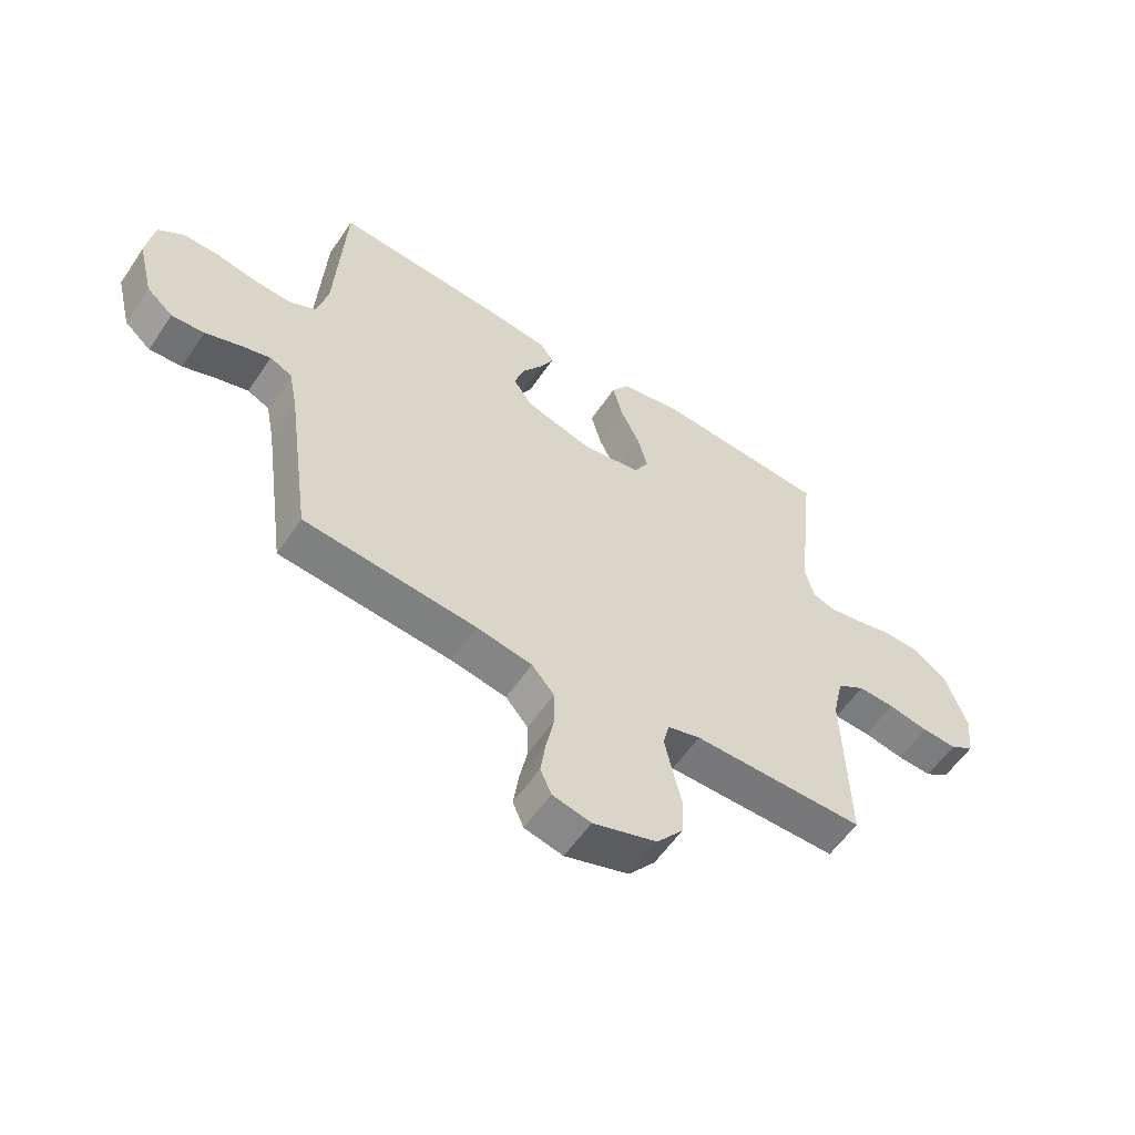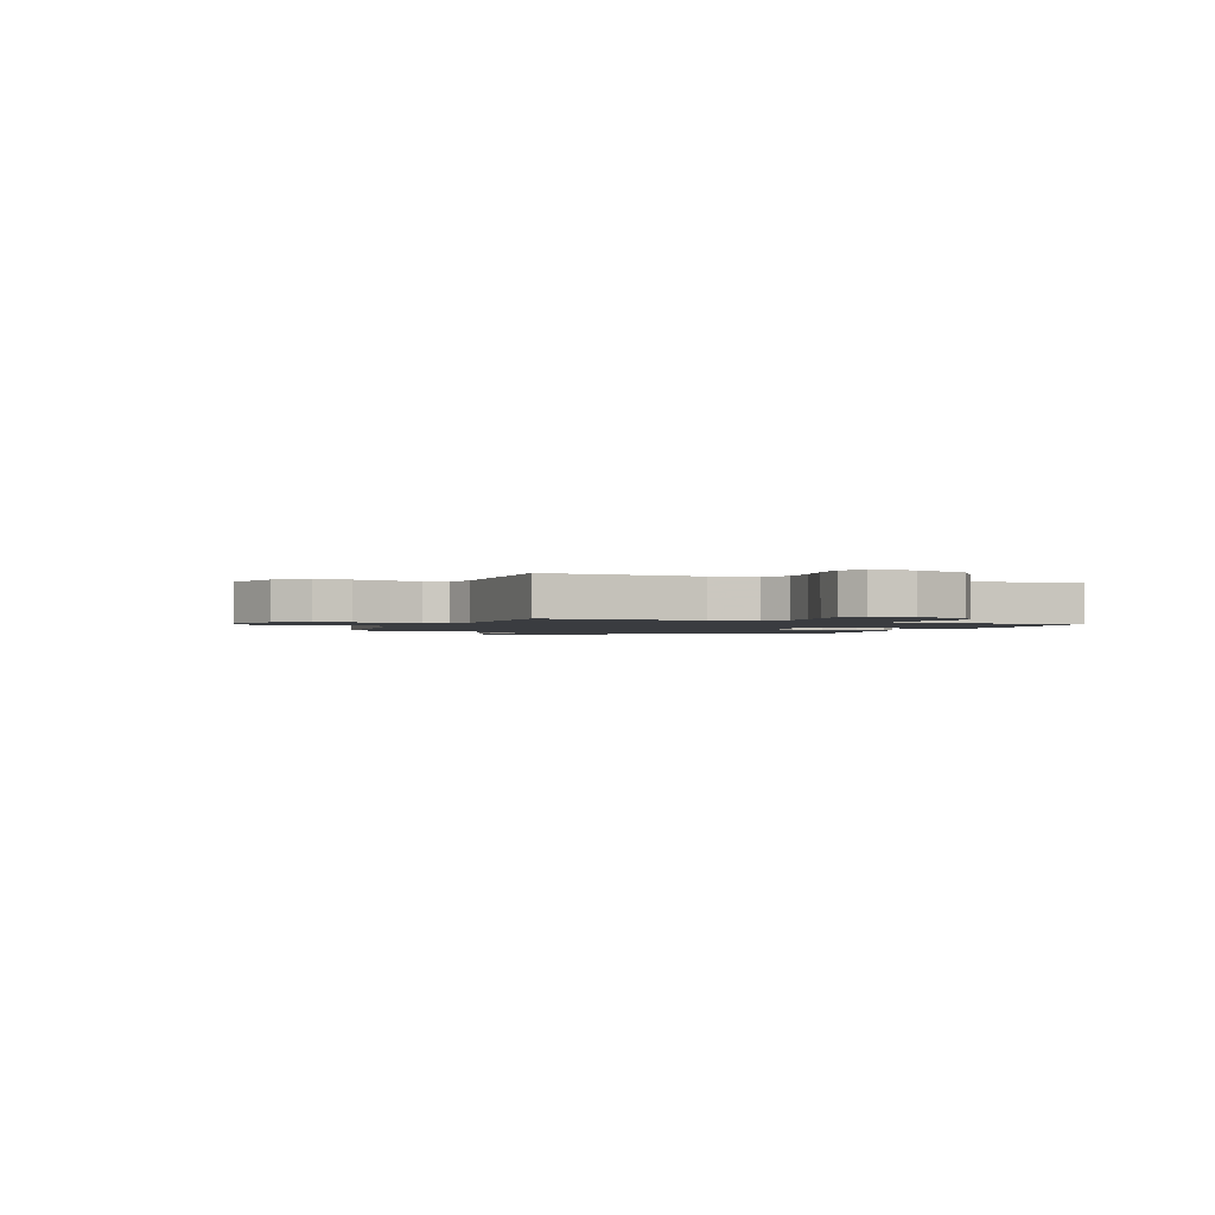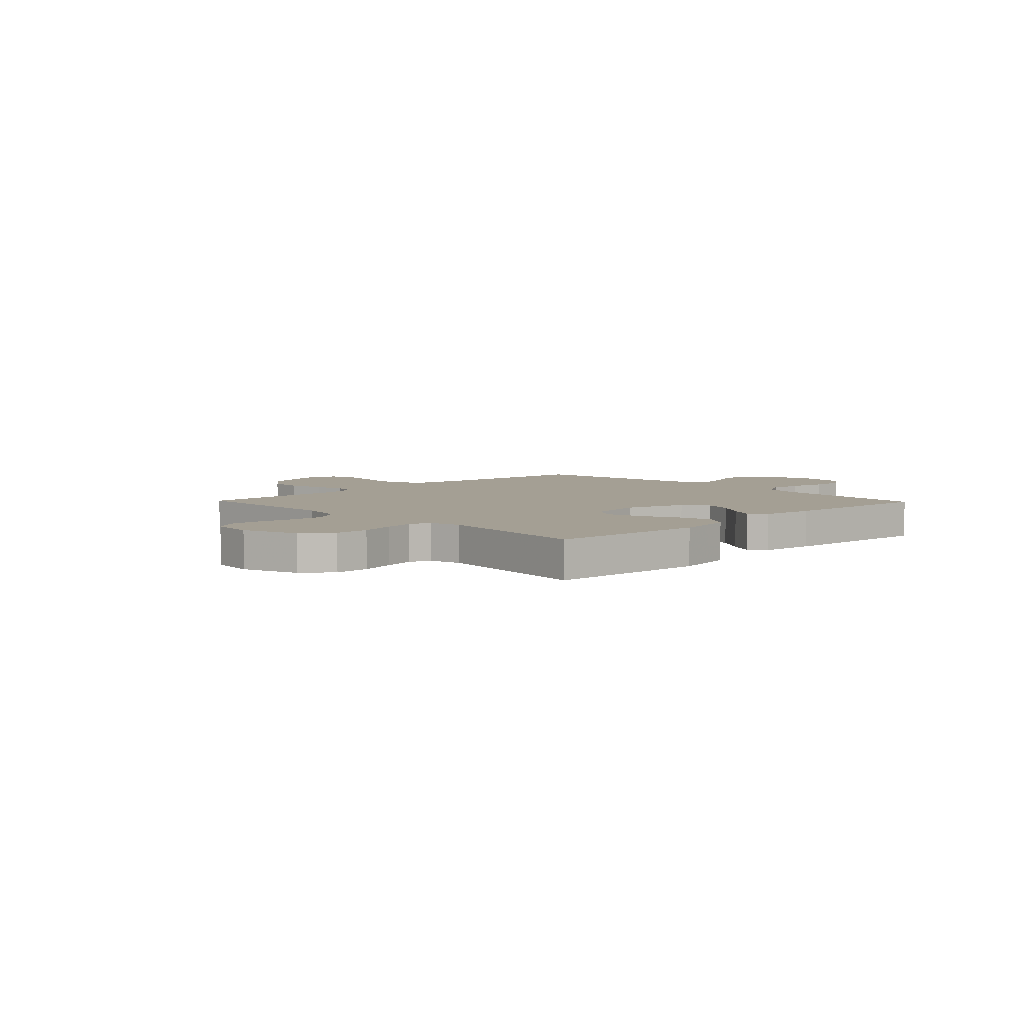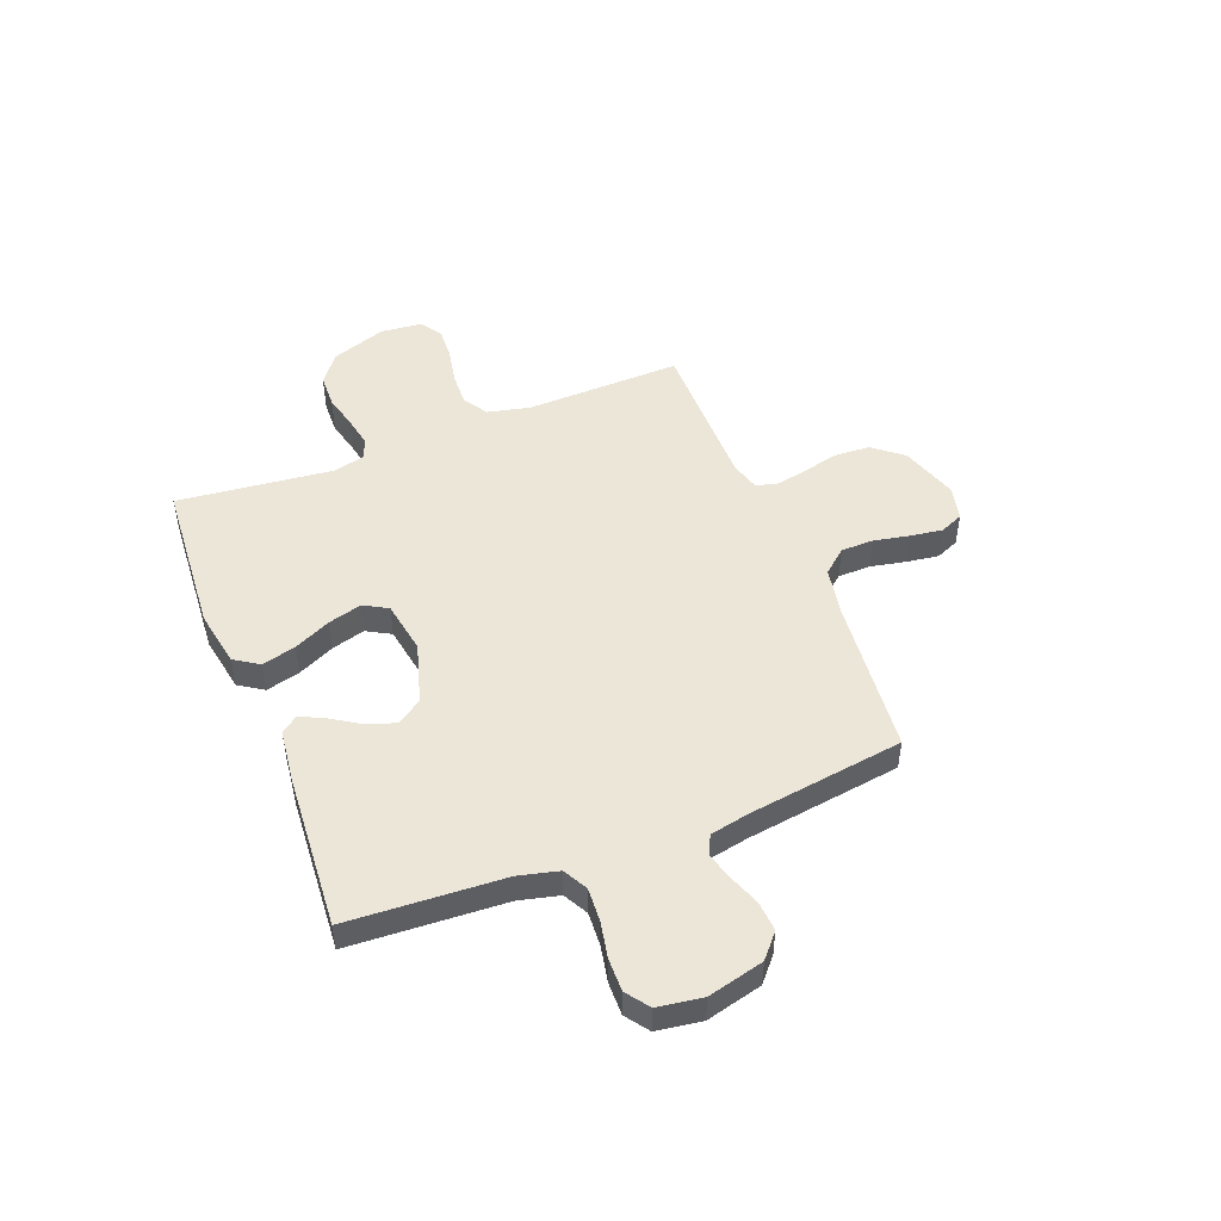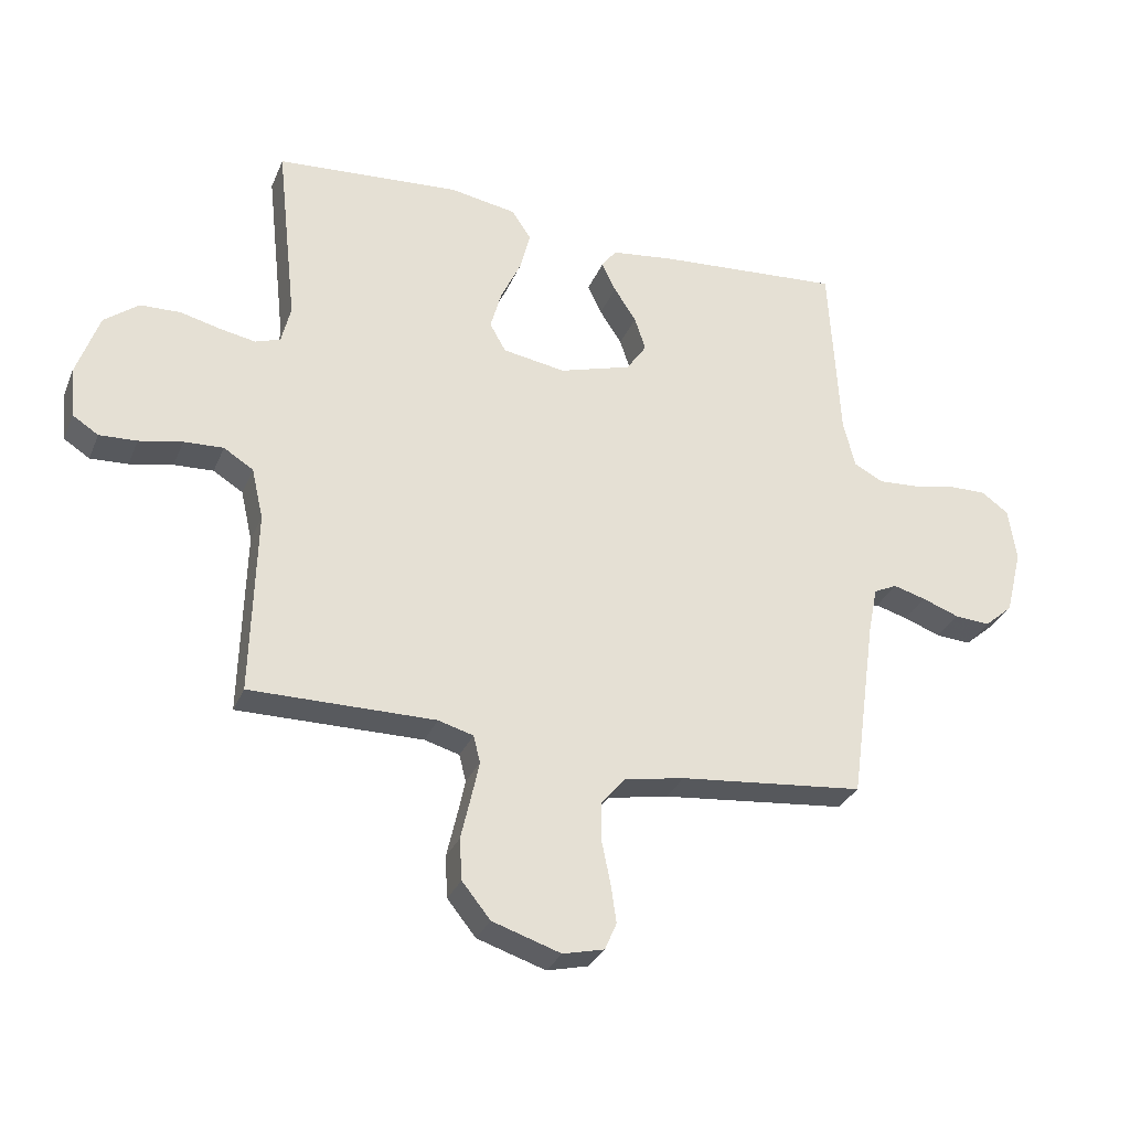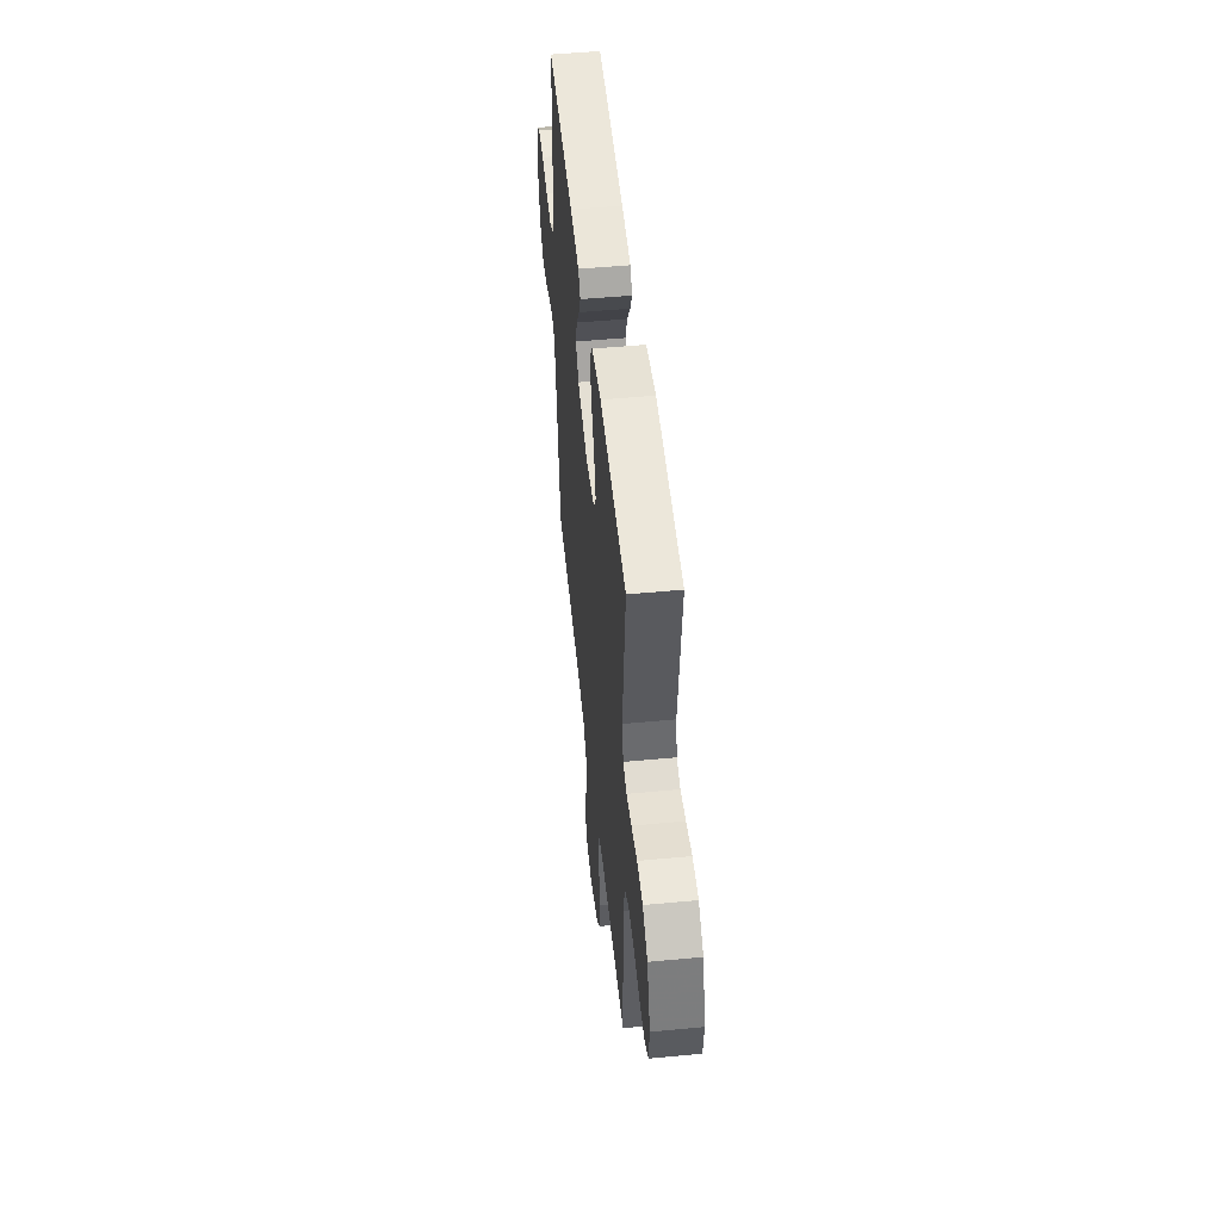
<metadata>
{"format":"obj","ext":"obj","renderer":"f3d","projection":"perspective","resolution":1024,"background":"white","views":[{"elev":-57.4,"azim":146.2,"up":"+Z"},{"elev":-1.7,"azim":-112.3,"up":"+Y"},{"elev":5.6,"azim":-44.0,"up":"+Y"},{"elev":48.7,"azim":68.5,"up":"+Y"},{"elev":-30.6,"azim":-19.9,"up":"+Z"},{"elev":50.7,"azim":-95.9,"up":"+Z"}]}
</metadata>
<code>
v 0.5 0.07 -0.5
v 0.2 0.07 -0.53
v 0.103 0.07 -0.548
v 0.064 0.07 -0.594
v 0.063 0.07 -0.657
v 0.077 0.07 -0.725
v 0.086 0.07 -0.788
v 0.067 0.07 -0.832
v 0 0.07 -0.848
v -0.111 0.07 -0.812
v -0.157 0.07 -0.755
v -0.161 0.07 -0.688
v -0.145 0.07 -0.619
v -0.132 0.07 -0.559
v -0.143 0.07 -0.515
v -0.2 0.07 -0.499
v -0.5 0.07 -0.5
v -0.492 0.07 -0.2
v -0.511 0.07 -0.117
v -0.559 0.07 -0.087
v -0.623 0.07 -0.09
v -0.693 0.07 -0.104
v -0.754 0.07 -0.107
v -0.796 0.07 -0.08
v -0.804 0.07 0
v -0.767 0.07 0.106
v -0.711 0.07 0.149
v -0.646 0.07 0.151
v -0.581 0.07 0.135
v -0.523 0.07 0.124
v -0.482 0.07 0.138
v -0.467 0.07 0.2
v -0.5 0.07 0.5
v -0.2 0.07 0.522
v -0.091 0.07 0.503
v -0.06 0.07 0.456
v -0.077 0.07 0.39
v -0.11 0.07 0.32
v -0.128 0.07 0.255
v -0.102 0.07 0.209
v 0 0.07 0.192
v 0.117 0.07 0.227
v 0.15 0.07 0.275
v 0.132 0.07 0.33
v 0.096 0.07 0.385
v 0.073 0.07 0.432
v 0.097 0.07 0.465
v 0.2 0.07 0.478
v 0.5 0.07 0.5
v 0.517 0.07 0.2
v 0.536 0.07 0.124
v 0.583 0.07 0.099
v 0.648 0.07 0.103
v 0.718 0.07 0.117
v 0.781 0.07 0.118
v 0.825 0.07 0.086
v 0.838 0.07 0
v 0.811 0.07 -0.108
v 0.765 0.07 -0.148
v 0.708 0.07 -0.144
v 0.648 0.07 -0.122
v 0.595 0.07 -0.107
v 0.557 0.07 -0.125
v 0.542 0.07 -0.2
v 0.5 0 -0.5
v 0.2 0 -0.53
v 0.103 0 -0.548
v 0.064 0 -0.594
v 0.063 0 -0.657
v 0.077 0 -0.725
v 0.086 0 -0.788
v 0.067 0 -0.832
v 0 0 -0.848
v -0.111 0 -0.812
v -0.157 0 -0.755
v -0.161 0 -0.688
v -0.145 0 -0.619
v -0.132 0 -0.559
v -0.143 0 -0.515
v -0.2 0 -0.499
v -0.5 0 -0.5
v -0.492 0 -0.2
v -0.511 0 -0.117
v -0.559 0 -0.087
v -0.623 0 -0.09
v -0.693 0 -0.104
v -0.754 0 -0.107
v -0.796 0 -0.08
v -0.804 0 0
v -0.767 0 0.106
v -0.711 0 0.149
v -0.646 0 0.151
v -0.581 0 0.135
v -0.523 0 0.124
v -0.482 0 0.138
v -0.467 0 0.2
v -0.5 0 0.5
v -0.2 0 0.522
v -0.091 0 0.503
v -0.06 0 0.456
v -0.077 0 0.39
v -0.11 0 0.32
v -0.128 0 0.255
v -0.102 0 0.209
v 0 0 0.192
v 0.117 0 0.227
v 0.15 0 0.275
v 0.132 0 0.33
v 0.096 0 0.385
v 0.073 0 0.432
v 0.097 0 0.465
v 0.2 0 0.478
v 0.5 0 0.5
v 0.517 0 0.2
v 0.536 0 0.124
v 0.583 0 0.099
v 0.648 0 0.103
v 0.718 0 0.117
v 0.781 0 0.118
v 0.825 0 0.086
v 0.838 0 0
v 0.811 0 -0.108
v 0.765 0 -0.148
v 0.708 0 -0.144
v 0.648 0 -0.122
v 0.595 0 -0.107
v 0.557 0 -0.125
v 0.542 0 -0.2
f 58 59 60 61
f 58 61 62
f 57 58 62
f 56 57 62
f 53 54 55 56
f 52 53 56 62
f 51 52 62 63
f 47 48 49 50
f 44 45 46 47
f 43 44 47 50
f 42 43 50 51
f 35 36 37 38
f 35 38 39
f 32 33 34 35
f 31 32 35 39
f 30 31 39 40
f 26 27 28 29
f 26 29 30
f 25 26 30
f 21 22 23 24
f 20 21 24 25
f 16 17 18
f 15 16 18 19
f 10 11 12 13
f 10 13 14
f 9 10 14
f 8 9 14 15
f 5 6 7 8
f 64 1 2
f 64 2 3
f 63 64 3
f 41 42 51 63
f 41 63 3
f 40 41 3 4
f 20 25 30 40
f 19 20 40
f 15 19 40 4
f 5 8 15
f 4 5 15
f 125 124 123 122
f 126 125 122
f 126 122 121
f 126 121 120
f 120 119 118 117
f 126 120 117 116
f 127 126 116 115
f 114 113 112 111
f 111 110 109 108
f 114 111 108 107
f 115 114 107 106
f 102 101 100 99
f 103 102 99
f 99 98 97 96
f 103 99 96 95
f 104 103 95 94
f 93 92 91 90
f 94 93 90
f 94 90 89
f 88 87 86 85
f 89 88 85 84
f 82 81 80
f 83 82 80 79
f 77 76 75 74
f 78 77 74
f 78 74 73
f 79 78 73 72
f 72 71 70 69
f 66 65 128
f 67 66 128
f 67 128 127
f 127 115 106 105
f 67 127 105
f 68 67 105 104
f 104 94 89 84
f 104 84 83
f 68 104 83 79
f 79 72 69
f 79 69 68
f 1 65 66 2
f 2 66 67 3
f 3 67 68 4
f 4 68 69 5
f 5 69 70 6
f 6 70 71 7
f 7 71 72 8
f 8 72 73 9
f 9 73 74 10
f 10 74 75 11
f 11 75 76 12
f 12 76 77 13
f 13 77 78 14
f 14 78 79 15
f 15 79 80 16
f 16 80 81 17
f 17 81 82 18
f 18 82 83 19
f 19 83 84 20
f 20 84 85 21
f 21 85 86 22
f 22 86 87 23
f 23 87 88 24
f 24 88 89 25
f 25 89 90 26
f 26 90 91 27
f 27 91 92 28
f 28 92 93 29
f 29 93 94 30
f 30 94 95 31
f 31 95 96 32
f 32 96 97 33
f 33 97 98 34
f 34 98 99 35
f 35 99 100 36
f 36 100 101 37
f 37 101 102 38
f 38 102 103 39
f 39 103 104 40
f 40 104 105 41
f 41 105 106 42
f 42 106 107 43
f 43 107 108 44
f 44 108 109 45
f 45 109 110 46
f 46 110 111 47
f 47 111 112 48
f 48 112 113 49
f 49 113 114 50
f 50 114 115 51
f 51 115 116 52
f 52 116 117 53
f 53 117 118 54
f 54 118 119 55
f 55 119 120 56
f 56 120 121 57
f 57 121 122 58
f 58 122 123 59
f 59 123 124 60
f 60 124 125 61
f 61 125 126 62
f 62 126 127 63
f 63 127 128 64
f 64 128 65 1

</code>
